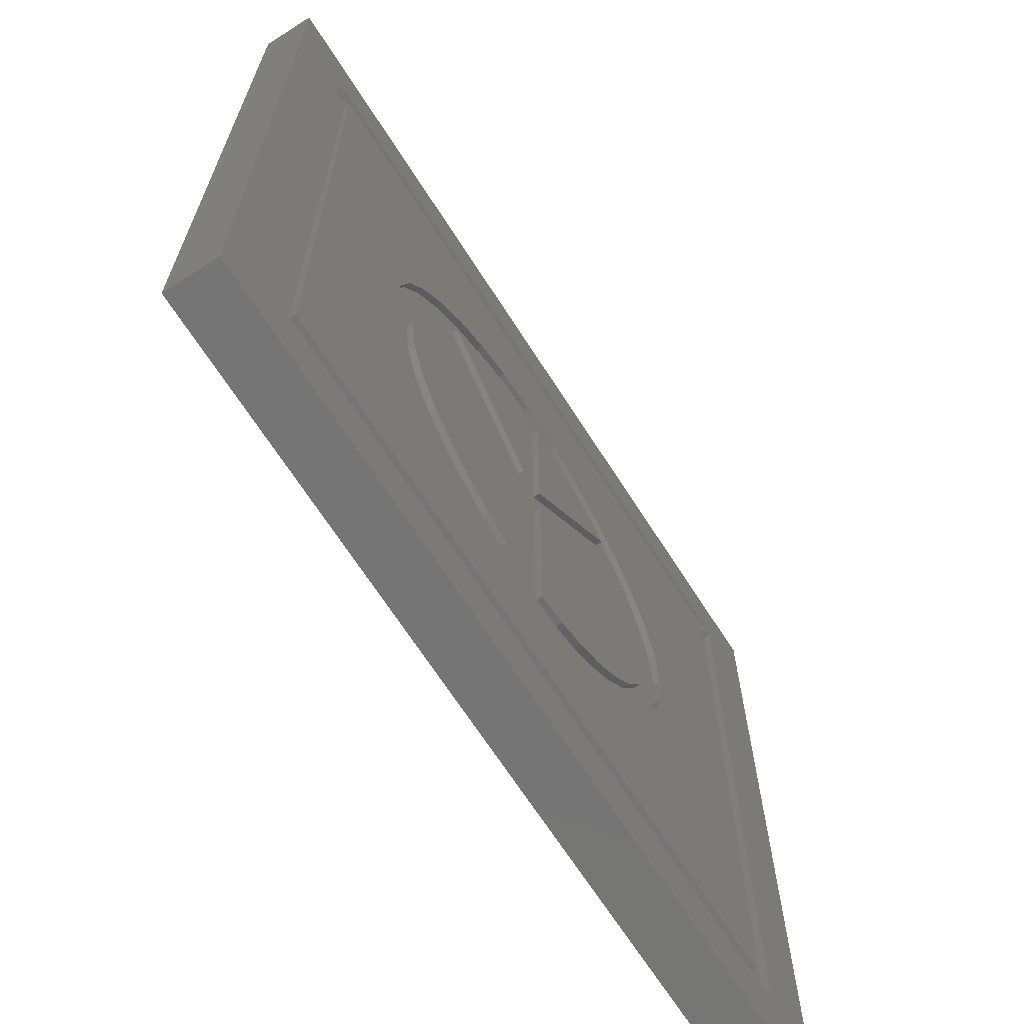
<metadata>
{"format":"stl","ext":"stl","renderer":"f3d","projection":"perspective","resolution":1024,"background":"white","views":[{"elev":-67.6,"azim":122.6,"up":"+Y"}]}
</metadata>
<code>
# stl→obj: 434 verts, 864 faces
v -20.7 20.7 3
v -20.7 21.3 2.6
v -20.7 21.3 3
v -20.7 20.7 2.6
v 20.7 20.7 2.6
v 20.7 21.3 3
v 20.7 21.3 2.6
v 20.7 20.7 3
v -21.3 -20.7 2.6
v -20.1 -20.1 2.6
v -21.3 20.7 2.6
v -20.7 -20.7 2.6
v 20.1 20.1 2.6
v 20.7 -20.7 2.6
v 20.1 -20.1 2.6
v -20.1 20.1 2.6
v 21.3 -20.7 2.6
v 21.3 20.7 2.6
v 20.7 -21.3 2.6
v -20.7 -21.3 2.6
v -20.1 20.1 3
v 20.1 20.1 3
v -21.3 20.7 3
v -21.3 -20.7 3
v -20.7 -20.7 3
v -20.1 -20.1 3
v -20.7 -21.3 3
v 20.7 -20.7 3
v 20.7 -21.3 3
v 20.1 -20.1 3
v 21.3 20.7 3
v 21.3 -20.7 3
v 20.7 20.7 0
v 20.7 21.3 0.4
v 20.7 21.3 0
v 20.7 20.7 0.4
v -20.7 20.7 0.4
v -20.7 21.3 0
v -20.7 21.3 0.4
v -20.7 20.7 0
v -21.3 20.7 0.4
v -20.1 20.1 0.4
v -21.3 -20.7 0.4
v 20.1 -20.1 0.4
v 20.7 -20.7 0.4
v 20.7 -21.3 0.4
v 20.1 20.1 0.4
v -20.1 -20.1 0.4
v -20.7 -20.7 0.4
v -20.7 -21.3 0.4
v 21.3 20.7 0.4
v 21.3 -20.7 0.4
v 20.1 20.1 0
v -20.1 20.1 0
v 21.3 20.7 0
v 21.3 -20.7 0
v 20.7 -20.7 0
v 20.1 -20.1 0
v 20.7 -21.3 0
v -20.7 -20.7 0
v -20.7 -21.3 0
v -20.1 -20.1 0
v -21.3 20.7 0
v -21.3 -20.7 0
v -25 -25 0
v -25 25 3
v -25 25 0
v -25 -25 3
v 25 25 3
v 25 -25 3
v -11.05 7.603 3
v -9.871 -6.649 3
v -9.871 7.953 3
v -10.02 7.93 3
v -11.7 7.409 3
v -10.22 7.895 3
v -10.27 7.889 3
v -12.39 7.259 3
v -13.06 7.162 3
v -13.65 7.127 3
v -14.16 7.168 3
v -11.02 -8.712 3
v -9.928 -7.641 3
v -12.13 -8.712 3
v -10.12 -8.276 3
v -10.47 -8.613 3
v -12.43 -8.749 3
v -14.48 7.306 3
v -12.63 -8.863 3
v 3.986 5.981 3
v 6.291 7.17 3
v 5.17 7.067 3
v 4.436 6.699 3
v 3.719 4.826 3
v 3.584 4.042 3
v 3.405 3.614 3
v 13.33 7.17 3
v 4.36 -10.08 3
v 3.104 3.436 3
v 16.39 8.875 3
v 16.39 10.21 3
v 16.34 10.46 3
v 16.17 10.65 3
v 15.9 10.77 3
v 15.53 10.81 3
v 2.448 10.81 3
v -5.519 10.46 3
v 1.705 4.129 3
v 1.705 10.14 3
v 1.751 10.42 3
v -3.107 -9.063 3
v -3.071 -9.358 3
v -3.222 -8.863 3
v -5.519 -6.649 3
v -3.424 -8.749 3
v -3.721 -8.712 3
v -5.462 -7.641 3
v -4.372 -8.712 3
v -5.271 -8.276 3
v -5.639 10.98 3
v 1.891 10.63 3
v 2.123 10.76 3
v -5.82 11.09 3
v -5.546 10.78 3
v -6.109 11.13 3
v -7.381 11.13 3
v -7.746 11.11 3
v -10.05 9.953 3
v -8.654 10.78 3
v -10.85 9.541 3
v -8.324 10.95 3
v -11.76 9.207 3
v -12.78 8.944 3
v -13.93 8.746 3
v -14.67 8.309 3
v -14.71 7.984 3
v -14.54 8.532 3
v -14.3 8.672 3
v -8.041 11.06 3
v 16.38 8.543 3
v 16.34 8.278 3
v 16.23 7.971 3
v 16.02 7.513 3
v 7.872 -9.967 3
v 7.688 -10.33 3
v 7.519 -10.53 3
v 7.31 -10.61 3
v 7.004 -10.63 3
v 4.835 -10.63 3
v 4.583 -10.62 3
v -3.411 -10.29 3
v 4.42 -10.57 3
v 2.603 3.401 3
v 2.175 3.439 3
v 4.331 -10.16 3
v 4.314 -10.25 3
v 1.899 3.563 3
v 1.75 3.788 3
v -3.071 -9.85 3
v 4.308 -10.35 3
v -3.103 -10.08 3
v 4.334 -10.49 3
v -3.211 -10.22 3
v -3.723 -10.31 3
v -12.13 -10.31 3
v -12.44 -10.29 3
v -12.75 -9.063 3
v -14.65 7.569 3
v -12.78 -9.358 3
v -12.78 -9.85 3
v -12.64 -10.22 3
v -12.75 -10.08 3
v -4.917 -8.613 3
v 25 25 0
v 25 -25 0
v 13.63 -0.3075 0
v 13.3 -2.955 0
v 12.5 -5.437 0
v 11.21 -7.754 0
v 9.439 -9.905 0
v 7.421 -11.5 0
v 5.233 -12.64 0
v 2.873 -13.33 0
v 0.342 -13.56 0
v -12.94 -0.3105 0
v -12.94 -0.06949 0
v -12.72 -2.835 0
v -12.04 -5.188 0
v -10.9 -7.371 0
v -9.32 -9.383 0
v -7.161 -11.17 0
v -4.831 -12.45 0
v -2.33 -13.25 0
v 13.5 1.025 0
v 13.38 2.358 0
v 13.01 3.585 0
v 12.64 4.813 0
v 11.41 7.057 0
v 9.681 9.089 0
v 7.701 10.72 0
v 5.545 11.9 0
v 3.212 12.64 0
v 0.704 12.94 0
v 0.341 12.94 0
v -2.225 12.71 0
v -4.61 12.01 0
v -12.27 3.81 0
v -12.66 2.59 0
v -12.8 1.26 0
v -6.814 10.86 0
v -8.837 9.244 0
v -10.6 7.247 0
v -11.88 5.029 0
v -2.35 -11.72 0
v -0.463 -0.6335 0
v -0.463 -12.02 0
v -4.147 -11.11 0
v -5.853 -10.19 0
v -7.468 -8.953 0
v -9.144 -7.126 0
v -10.35 -5.076 0
v -9.687 5.695 0
v -10.14 4.767 0
v -8.434 7.403 0
v -11.08 -2.804 0
v -10.86 2.839 0
v -10.59 3.839 0
v -11.33 -0.3105 0
v -11.14 1.838 0
v -0.463 1.628 0
v -2.206 11.13 0
v -0.463 11.4 0
v -3.935 10.55 0
v -5.648 9.675 0
v -7.347 8.493 0
v 1.147 1.628 0
v 6.469 9.66 0
v 8.031 8.493 0
v 4.801 10.53 0
v 3.027 11.11 0
v 1.147 11.4 0
v 1.147 -0.6335 0
v 11.98 -0.3105 0
v 11.69 -3.037 0
v 11.8 1.838 0
v 11.53 2.839 0
v 10.85 -5.48 0
v 11.26 3.839 0
v 10.81 4.767 0
v 9.44 -7.641 0
v 10.37 5.695 0
v 7.467 -9.518 0
v 5.97 -10.52 0
v 4.418 -11.28 0
v 2.81 -11.78 0
v 1.147 -12.02 0
v 9.118 7.403 0
v -6.109 11.13 2.6
v -5.519 10.46 2.6
v -5.546 10.78 2.6
v -3.723 -10.31 2.6
v -3.071 -9.85 2.6
v -3.071 -9.358 2.6
v -3.721 -8.712 2.6
v -3.107 -9.063 2.6
v -3.411 -10.29 2.6
v -3.424 -8.749 2.6
v -3.222 -8.863 2.6
v -3.103 -10.08 2.6
v -3.211 -10.22 2.6
v -4.372 -8.712 2.6
v -4.917 -8.613 2.6
v -10.47 -8.613 2.6
v -5.271 -8.276 2.6
v -5.82 11.09 2.6
v -5.639 10.98 2.6
v -7.381 11.13 2.6
v -9.871 7.953 2.6
v -5.519 -6.649 2.6
v -8.654 10.78 2.6
v -7.746 11.11 2.6
v -8.324 10.95 2.6
v -8.041 11.06 2.6
v -9.871 -6.649 2.6
v -5.462 -7.641 2.6
v -9.928 -7.641 2.6
v -10.12 -8.276 2.6
v -12.13 -10.31 2.6
v -11.02 -8.712 2.6
v -12.13 -8.712 2.6
v -12.78 -9.358 2.6
v -12.43 -8.749 2.6
v -12.75 -9.063 2.6
v -12.63 -8.863 2.6
v -12.78 -9.85 2.6
v -12.44 -10.29 2.6
v -12.75 -10.08 2.6
v -12.64 -10.22 2.6
v -10.05 9.953 2.6
v -10.85 9.541 2.6
v -10.02 7.93 2.6
v -10.22 7.895 2.6
v -10.27 7.889 2.6
v -11.05 7.603 2.6
v -11.76 9.207 2.6
v -11.7 7.409 2.6
v -12.78 8.944 2.6
v -12.39 7.259 2.6
v -13.06 7.162 2.6
v -13.93 8.746 2.6
v -13.65 7.127 2.6
v -14.16 7.168 2.6
v -14.71 7.984 2.6
v -14.3 8.672 2.6
v -14.67 8.309 2.6
v -14.54 8.532 2.6
v -14.65 7.569 2.6
v -14.48 7.306 2.6
v 15.53 10.81 2.6
v 6.291 7.17 2.6
v 13.33 7.17 2.6
v 2.448 10.81 2.6
v 1.705 4.129 2.6
v 3.584 4.042 2.6
v 3.719 4.826 2.6
v 3.986 5.981 2.6
v 2.603 3.401 2.6
v 3.104 3.436 2.6
v 5.17 7.067 2.6
v 4.436 6.699 2.6
v 1.705 10.14 2.6
v 2.123 10.76 2.6
v 2.175 3.439 2.6
v 1.751 10.42 2.6
v 1.891 10.63 2.6
v 3.405 3.614 2.6
v 1.75 3.788 2.6
v 1.899 3.563 2.6
v 16.39 8.875 2.6
v 16.39 10.21 2.6
v 16.17 10.65 2.6
v 16.34 10.46 2.6
v 16.38 8.543 2.6
v 15.9 10.77 2.6
v 16.23 7.971 2.6
v 16.34 8.278 2.6
v 16.02 7.513 2.6
v 7.872 -9.967 2.6
v 4.36 -10.08 2.6
v 7.004 -10.63 2.6
v 7.688 -10.33 2.6
v 7.31 -10.61 2.6
v 7.519 -10.53 2.6
v 4.835 -10.63 2.6
v 4.583 -10.62 2.6
v 4.331 -10.16 2.6
v 4.314 -10.25 2.6
v 4.308 -10.35 2.6
v 4.42 -10.57 2.6
v 4.334 -10.49 2.6
v -8.434 7.403 0.4
v -0.463 1.628 0.4
v -0.463 -0.6335 0.4
v -7.347 8.493 0.4
v 1.147 1.628 0.4
v 9.118 7.403 0.4
v 1.147 -0.6335 0.4
v 8.031 8.493 0.4
v 13.3 -2.955 0.4
v 11.69 -3.037 0.4
v 11.98 -0.3105 0.4
v 10.85 -5.48 0.4
v 12.5 -5.437 0.4
v 11.21 -7.754 0.4
v 9.44 -7.641 0.4
v 9.439 -9.905 0.4
v 7.467 -9.518 0.4
v 7.421 -11.5 0.4
v 5.97 -10.52 0.4
v 5.233 -12.64 0.4
v 4.418 -11.28 0.4
v 2.873 -13.33 0.4
v 2.81 -11.78 0.4
v 1.147 -12.02 0.4
v 0.342 -13.56 0.4
v -0.463 -12.02 0.4
v 1.147 11.4 0.4
v -2.33 -13.25 0.4
v -2.35 -11.72 0.4
v -4.831 -12.45 0.4
v -4.147 -11.11 0.4
v -5.853 -10.19 0.4
v -7.161 -11.17 0.4
v -7.468 -8.953 0.4
v -9.32 -9.383 0.4
v -9.144 -7.126 0.4
v -10.9 -7.371 0.4
v -10.35 -5.076 0.4
v -12.04 -5.188 0.4
v -11.08 -2.804 0.4
v -12.72 -2.835 0.4
v -11.33 -0.3105 0.4
v -12.94 -0.06949 0.4
v -12.94 -0.3105 0.4
v -12.66 2.59 0.4
v -11.88 5.029 0.4
v 13.63 -0.3075 0.4
v 11.8 1.838 0.4
v 13.38 2.358 0.4
v 11.26 3.839 0.4
v 12.64 4.813 0.4
v 10.37 5.695 0.4
v 11.41 7.057 0.4
v 9.681 9.089 0.4
v 7.701 10.72 0.4
v 6.469 9.66 0.4
v 5.545 11.9 0.4
v 4.801 10.53 0.4
v 3.212 12.64 0.4
v 3.027 11.11 0.4
v 0.704 12.94 0.4
v -0.463 11.4 0.4
v 0.341 12.94 0.4
v -2.225 12.71 0.4
v -2.206 11.13 0.4
v -4.61 12.01 0.4
v -3.935 10.55 0.4
v -5.648 9.675 0.4
v -6.814 10.86 0.4
v -8.837 9.244 0.4
v -10.6 7.247 0.4
v -9.687 5.695 0.4
v -10.59 3.839 0.4
v -11.14 1.838 0.4
f 1 2 3
f 2 1 4
f 5 6 7
f 6 5 8
f 2 6 3
f 6 2 7
f 9 10 11
f 10 9 12
f 13 5 7
f 5 13 14
f 15 14 13
f 7 16 13
f 4 16 2
f 2 16 7
f 5 17 18
f 17 5 14
f 14 15 19
f 10 19 15
f 11 16 4
f 16 11 10
f 20 10 12
f 10 20 19
f 13 21 22
f 21 13 16
f 11 1 23
f 1 11 4
f 12 24 25
f 24 12 9
f 10 21 16
f 21 10 26
f 24 11 23
f 11 24 9
f 27 12 25
f 12 27 20
f 19 28 14
f 28 19 29
f 10 30 26
f 30 10 15
f 19 27 29
f 27 19 20
f 5 31 8
f 31 5 18
f 17 28 32
f 28 17 14
f 30 13 22
f 13 30 15
f 17 31 18
f 31 17 32
f 33 34 35
f 34 33 36
f 37 38 39
f 38 37 40
f 38 34 39
f 34 38 35
f 41 42 43
f 42 41 37
f 44 45 46
f 45 44 36
f 47 36 44
f 46 48 44
f 49 48 50
f 50 48 46
f 45 51 52
f 51 45 36
f 36 47 34
f 42 34 47
f 43 48 49
f 48 43 42
f 39 42 37
f 42 39 34
f 53 42 47
f 42 53 54
f 33 51 36
f 51 33 55
f 56 45 52
f 45 56 57
f 44 53 47
f 53 44 58
f 56 51 55
f 51 56 52
f 59 45 57
f 45 59 46
f 50 60 49
f 60 50 61
f 62 44 48
f 44 62 58
f 59 50 46
f 50 59 61
f 63 37 41
f 37 63 40
f 60 43 49
f 43 60 64
f 62 42 54
f 42 62 48
f 43 63 41
f 63 43 64
f 65 66 67
f 66 65 68
f 25 24 27
f 69 31 70
f 69 6 31
f 69 3 6
f 3 23 1
f 23 66 24
f 3 66 23
f 66 3 69
f 32 70 31
f 29 32 28
f 32 29 70
f 27 70 29
f 27 68 70
f 24 68 27
f 68 24 66
f 31 6 8
f 71 72 73
f 71 73 74
f 75 72 71
f 71 74 76
f 71 76 77
f 78 72 75
f 79 72 78
f 80 72 79
f 81 72 80
f 82 83 84
f 85 82 86
f 83 82 85
f 84 72 87
f 72 84 83
f 72 81 87
f 88 89 81
f 87 81 89
f 90 91 92
f 90 92 93
f 91 94 95
f 96 97 95
f 97 96 98
f 99 98 96
f 91 90 94
f 100 22 101
f 22 102 101
f 22 103 102
f 22 104 103
f 22 105 104
f 22 106 105
f 21 106 22
f 107 108 109
f 107 109 110
f 108 111 112
f 108 113 111
f 108 114 113
f 113 114 115
f 115 114 116
f 117 116 114
f 116 117 118
f 119 118 117
f 108 107 114
f 120 110 121
f 120 121 122
f 123 106 21
f 110 124 107
f 110 120 124
f 122 123 120
f 106 123 122
f 123 21 125
f 125 21 126
f 126 21 127
f 21 128 129
f 128 21 130
f 21 129 131
f 130 21 132
f 132 21 133
f 133 21 134
f 135 21 136
f 137 21 135
f 138 21 137
f 134 21 138
f 139 21 131
f 127 21 139
f 140 22 100
f 22 140 30
f 141 30 140
f 142 30 141
f 143 30 142
f 144 30 143
f 145 30 144
f 146 30 145
f 147 30 146
f 148 30 147
f 149 30 148
f 150 30 149
f 151 150 152
f 91 95 97
f 153 98 99
f 154 98 153
f 112 98 154
f 98 112 155
f 155 112 156
f 112 154 157
f 112 157 158
f 112 158 108
f 159 156 112
f 156 159 160
f 161 160 159
f 160 161 162
f 163 162 161
f 162 163 152
f 151 152 163
f 150 151 26
f 26 151 164
f 26 164 165
f 26 165 166
f 89 88 167
f 168 167 88
f 26 167 168
f 167 26 169
f 21 168 136
f 168 21 26
f 169 26 170
f 150 26 30
f 171 26 166
f 172 26 171
f 170 26 172
f 118 119 173
f 70 174 69
f 174 70 175
f 174 66 69
f 66 174 67
f 40 63 38
f 175 56 174
f 175 59 56
f 175 61 59
f 61 64 60
f 64 65 63
f 61 65 64
f 65 61 175
f 55 174 56
f 35 55 33
f 55 35 174
f 38 174 35
f 38 67 174
f 63 67 38
f 67 63 65
f 56 59 57
f 58 176 53
f 58 177 176
f 58 178 177
f 58 179 178
f 58 180 179
f 58 181 180
f 58 182 181
f 58 183 182
f 58 184 183
f 62 184 58
f 185 62 186
f 187 62 185
f 188 62 187
f 189 62 188
f 190 62 189
f 191 62 190
f 192 62 191
f 193 62 192
f 184 62 193
f 194 53 176
f 195 53 194
f 196 53 195
f 197 53 196
f 198 53 197
f 199 53 198
f 200 53 199
f 201 53 200
f 202 53 201
f 203 53 202
f 204 53 203
f 54 204 205
f 54 205 206
f 54 207 208
f 54 209 186
f 54 186 62
f 209 54 208
f 204 54 53
f 210 54 206
f 211 54 210
f 212 54 211
f 213 54 212
f 207 54 213
f 214 215 216
f 217 215 214
f 218 215 217
f 219 215 218
f 220 215 219
f 221 215 220
f 222 215 223
f 215 222 224
f 215 221 225
f 215 226 223
f 223 226 227
f 228 215 225
f 229 215 228
f 215 229 226
f 230 231 232
f 230 233 231
f 230 234 233
f 234 230 235
f 236 237 238
f 237 236 239
f 239 236 240
f 240 236 241
f 242 243 244
f 243 242 245
f 245 242 246
f 242 244 247
f 246 242 248
f 248 242 249
f 242 247 250
f 249 242 251
f 242 250 252
f 242 252 253
f 242 253 254
f 242 254 255
f 242 255 256
f 251 242 257
f 65 70 68
f 70 65 175
f 258 259 260
f 261 262 263
f 264 263 265
f 262 261 266
f 267 265 268
f 269 266 270
f 265 267 264
f 263 264 261
f 262 266 269
f 271 261 264
f 272 261 271
f 273 272 274
f 275 260 276
f 260 275 258
f 259 258 277
f 259 277 278
f 259 278 279
f 280 277 281
f 282 281 283
f 280 281 282
f 277 280 278
f 284 279 278
f 279 284 285
f 286 285 284
f 285 286 274
f 287 274 286
f 273 274 287
f 272 273 261
f 288 273 289
f 273 288 261
f 290 288 289
f 291 290 292
f 290 291 288
f 293 292 294
f 295 288 291
f 292 293 291
f 288 295 296
f 297 296 295
f 296 297 298
f 299 278 280
f 300 278 299
f 278 300 301
f 301 300 302
f 302 300 303
f 300 304 303
f 305 304 300
f 304 305 306
f 307 306 305
f 306 307 308
f 307 309 308
f 310 309 307
f 309 310 311
f 310 312 311
f 313 310 314
f 310 313 312
f 315 314 316
f 317 312 313
f 314 315 313
f 312 317 318
f 319 320 321
f 322 320 319
f 323 324 325
f 323 325 326
f 324 323 327
f 328 324 327
f 320 322 329
f 322 330 329
f 331 330 322
f 330 331 326
f 323 326 331
f 331 322 332
f 327 323 333
f 334 332 335
f 332 334 331
f 324 328 336
f 337 333 323
f 333 337 338
f 319 339 340
f 341 340 342
f 321 339 319
f 339 321 343
f 340 341 344
f 345 343 321
f 340 344 319
f 343 345 346
f 345 321 347
f 321 348 347
f 349 348 321
f 350 348 349
f 348 350 351
f 352 351 350
f 351 352 353
f 350 349 354
f 354 349 355
f 356 355 349
f 357 355 356
f 358 355 357
f 355 358 359
f 359 358 360
f 270 151 163
f 151 270 266
f 270 161 269
f 161 270 163
f 269 159 262
f 159 269 161
f 262 112 263
f 112 262 159
f 263 111 265
f 111 263 112
f 265 113 268
f 113 265 111
f 267 113 115
f 113 267 268
f 264 115 116
f 115 264 267
f 271 116 118
f 116 271 264
f 272 118 173
f 118 272 271
f 274 173 119
f 173 274 272
f 274 117 285
f 117 274 119
f 285 114 279
f 114 285 117
f 279 107 259
f 107 279 114
f 259 124 260
f 124 259 107
f 260 120 276
f 120 260 124
f 275 120 123
f 120 275 276
f 258 123 125
f 123 258 275
f 277 125 126
f 125 277 258
f 281 126 127
f 126 281 277
f 283 127 139
f 127 283 281
f 282 139 131
f 139 282 283
f 280 131 129
f 131 280 282
f 299 129 128
f 129 299 280
f 300 128 130
f 128 300 299
f 305 130 132
f 130 305 300
f 307 132 133
f 132 307 305
f 310 133 134
f 133 310 307
f 314 134 138
f 134 314 310
f 316 138 137
f 138 316 314
f 135 316 137
f 316 135 315
f 136 315 135
f 315 136 313
f 168 313 136
f 313 168 317
f 88 317 168
f 317 88 318
f 312 88 81
f 88 312 318
f 311 81 80
f 81 311 312
f 309 80 79
f 80 309 311
f 308 79 78
f 79 308 309
f 306 78 75
f 78 306 308
f 304 75 71
f 75 304 306
f 303 71 77
f 71 303 304
f 302 77 76
f 77 302 303
f 301 76 74
f 76 301 302
f 278 74 73
f 74 278 301
f 72 278 73
f 278 72 284
f 83 284 72
f 284 83 286
f 85 286 83
f 286 85 287
f 273 85 86
f 85 273 287
f 289 86 82
f 86 289 273
f 290 82 84
f 82 290 289
f 292 84 87
f 84 292 290
f 294 87 89
f 87 294 292
f 167 294 89
f 294 167 293
f 169 293 167
f 293 169 291
f 170 291 169
f 291 170 295
f 172 295 170
f 295 172 297
f 171 297 172
f 297 171 298
f 296 171 166
f 171 296 298
f 288 166 165
f 166 288 296
f 261 165 164
f 165 261 288
f 266 164 151
f 164 266 261
f 353 147 146
f 147 353 352
f 353 145 351
f 145 353 146
f 351 144 348
f 144 351 145
f 348 143 347
f 143 348 144
f 347 142 345
f 142 347 143
f 345 141 346
f 141 345 142
f 346 140 343
f 140 346 141
f 343 100 339
f 100 343 140
f 339 101 340
f 101 339 100
f 340 102 342
f 102 340 101
f 342 103 341
f 103 342 102
f 344 103 104
f 103 344 341
f 319 104 105
f 104 319 344
f 322 105 106
f 105 322 319
f 332 106 122
f 106 332 322
f 335 122 121
f 122 335 332
f 110 335 121
f 335 110 334
f 109 334 110
f 334 109 331
f 108 331 109
f 331 108 323
f 158 323 108
f 323 158 337
f 157 337 158
f 337 157 338
f 333 157 154
f 157 333 338
f 327 154 153
f 154 327 333
f 328 153 99
f 153 328 327
f 336 99 96
f 99 336 328
f 336 95 324
f 95 336 96
f 324 94 325
f 94 324 95
f 325 90 326
f 90 325 94
f 326 93 330
f 93 326 90
f 329 93 92
f 93 329 330
f 320 92 91
f 92 320 329
f 321 91 97
f 91 321 320
f 98 321 97
f 321 98 349
f 155 349 98
f 349 155 356
f 156 356 155
f 356 156 357
f 160 357 156
f 357 160 358
f 162 358 160
f 358 162 360
f 152 360 162
f 360 152 359
f 355 152 150
f 152 355 359
f 354 150 149
f 150 354 355
f 350 149 148
f 149 350 354
f 352 148 147
f 148 352 350
f 361 362 363
f 362 361 364
f 365 366 367
f 366 365 368
f 369 370 371
f 372 373 374
f 373 372 370
f 374 375 372
f 376 375 374
f 376 377 375
f 378 377 376
f 378 379 377
f 380 379 378
f 380 381 379
f 382 381 380
f 382 383 381
f 382 384 383
f 363 367 384
f 367 363 365
f 362 365 363
f 385 384 382
f 386 384 385
f 365 362 387
f 384 386 363
f 388 386 385
f 388 389 386
f 390 389 388
f 389 390 391
f 390 392 391
f 393 392 390
f 393 394 392
f 395 394 393
f 394 395 396
f 397 396 395
f 396 397 398
f 399 398 397
f 398 399 400
f 401 400 399
f 400 401 402
f 403 402 404
f 402 401 404
f 402 405 406
f 402 403 405
f 371 407 369
f 408 407 371
f 370 369 373
f 407 408 409
f 410 409 408
f 409 410 411
f 412 411 410
f 411 412 413
f 366 413 412
f 413 366 414
f 368 414 366
f 368 415 414
f 416 415 368
f 416 417 415
f 418 417 416
f 418 419 417
f 420 419 418
f 387 419 420
f 419 387 421
f 422 387 362
f 423 387 422
f 387 423 421
f 424 422 425
f 422 424 423
f 426 425 427
f 425 426 424
f 428 426 427
f 428 429 426
f 364 429 428
f 430 364 361
f 364 430 429
f 431 361 432
f 406 432 433
f 361 431 430
f 406 433 434
f 432 406 431
f 406 434 402
f 202 417 419
f 417 202 201
f 201 415 417
f 415 201 200
f 200 414 415
f 414 200 199
f 198 414 199
f 414 198 413
f 197 413 198
f 413 197 411
f 196 411 197
f 411 196 409
f 409 196 195
f 194 409 195
f 409 194 407
f 407 194 176
f 177 407 176
f 407 177 369
f 178 369 177
f 369 178 373
f 179 373 178
f 373 179 374
f 180 374 179
f 374 180 376
f 180 378 376
f 378 180 181
f 181 380 378
f 380 181 182
f 182 382 380
f 382 182 183
f 183 385 382
f 385 183 184
f 184 388 385
f 388 184 193
f 193 390 388
f 390 193 192
f 192 393 390
f 393 192 191
f 191 395 393
f 395 191 190
f 395 189 397
f 189 395 190
f 397 188 399
f 188 397 189
f 399 187 401
f 187 399 188
f 401 185 404
f 185 401 187
f 404 186 403
f 186 404 185
f 403 209 405
f 209 403 186
f 405 209 208
f 405 207 406
f 207 405 208
f 406 207 213
f 406 212 431
f 212 406 213
f 431 211 430
f 211 431 212
f 211 429 430
f 429 211 210
f 210 426 429
f 426 210 206
f 206 424 426
f 424 206 205
f 205 423 424
f 423 205 204
f 204 421 423
f 421 204 203
f 203 419 421
f 419 203 202
f 223 433 432
f 433 223 227
f 222 223 432
f 434 226 229
f 226 434 433
f 227 226 433
f 228 434 229
f 434 228 402
f 225 402 228
f 402 225 400
f 221 400 225
f 400 221 398
f 220 398 221
f 398 220 396
f 219 396 220
f 396 219 394
f 219 392 394
f 392 219 218
f 218 391 392
f 391 218 217
f 217 389 391
f 389 217 214
f 214 386 389
f 386 214 216
f 386 215 363
f 215 386 216
f 363 224 361
f 224 363 215
f 222 361 224
f 361 222 432
f 256 367 242
f 367 256 384
f 256 383 384
f 383 256 255
f 255 381 383
f 381 255 254
f 254 379 381
f 379 254 253
f 253 377 379
f 377 253 252
f 252 375 377
f 375 252 250
f 375 247 372
f 247 375 250
f 372 244 370
f 244 372 247
f 370 243 371
f 243 370 244
f 371 245 408
f 245 371 243
f 410 246 248
f 246 410 408
f 245 246 408
f 412 249 251
f 249 412 410
f 248 249 410
f 412 257 366
f 257 412 251
f 242 366 257
f 366 242 367
f 236 368 365
f 368 236 238
f 238 416 368
f 416 238 237
f 237 418 416
f 418 237 239
f 239 420 418
f 420 239 240
f 240 387 420
f 387 240 241
f 236 387 241
f 387 236 365
f 231 427 425
f 427 231 233
f 233 428 427
f 428 233 234
f 234 364 428
f 364 234 235
f 235 362 364
f 362 235 230
f 362 232 422
f 232 362 230
f 232 425 422
f 425 232 231

</code>
